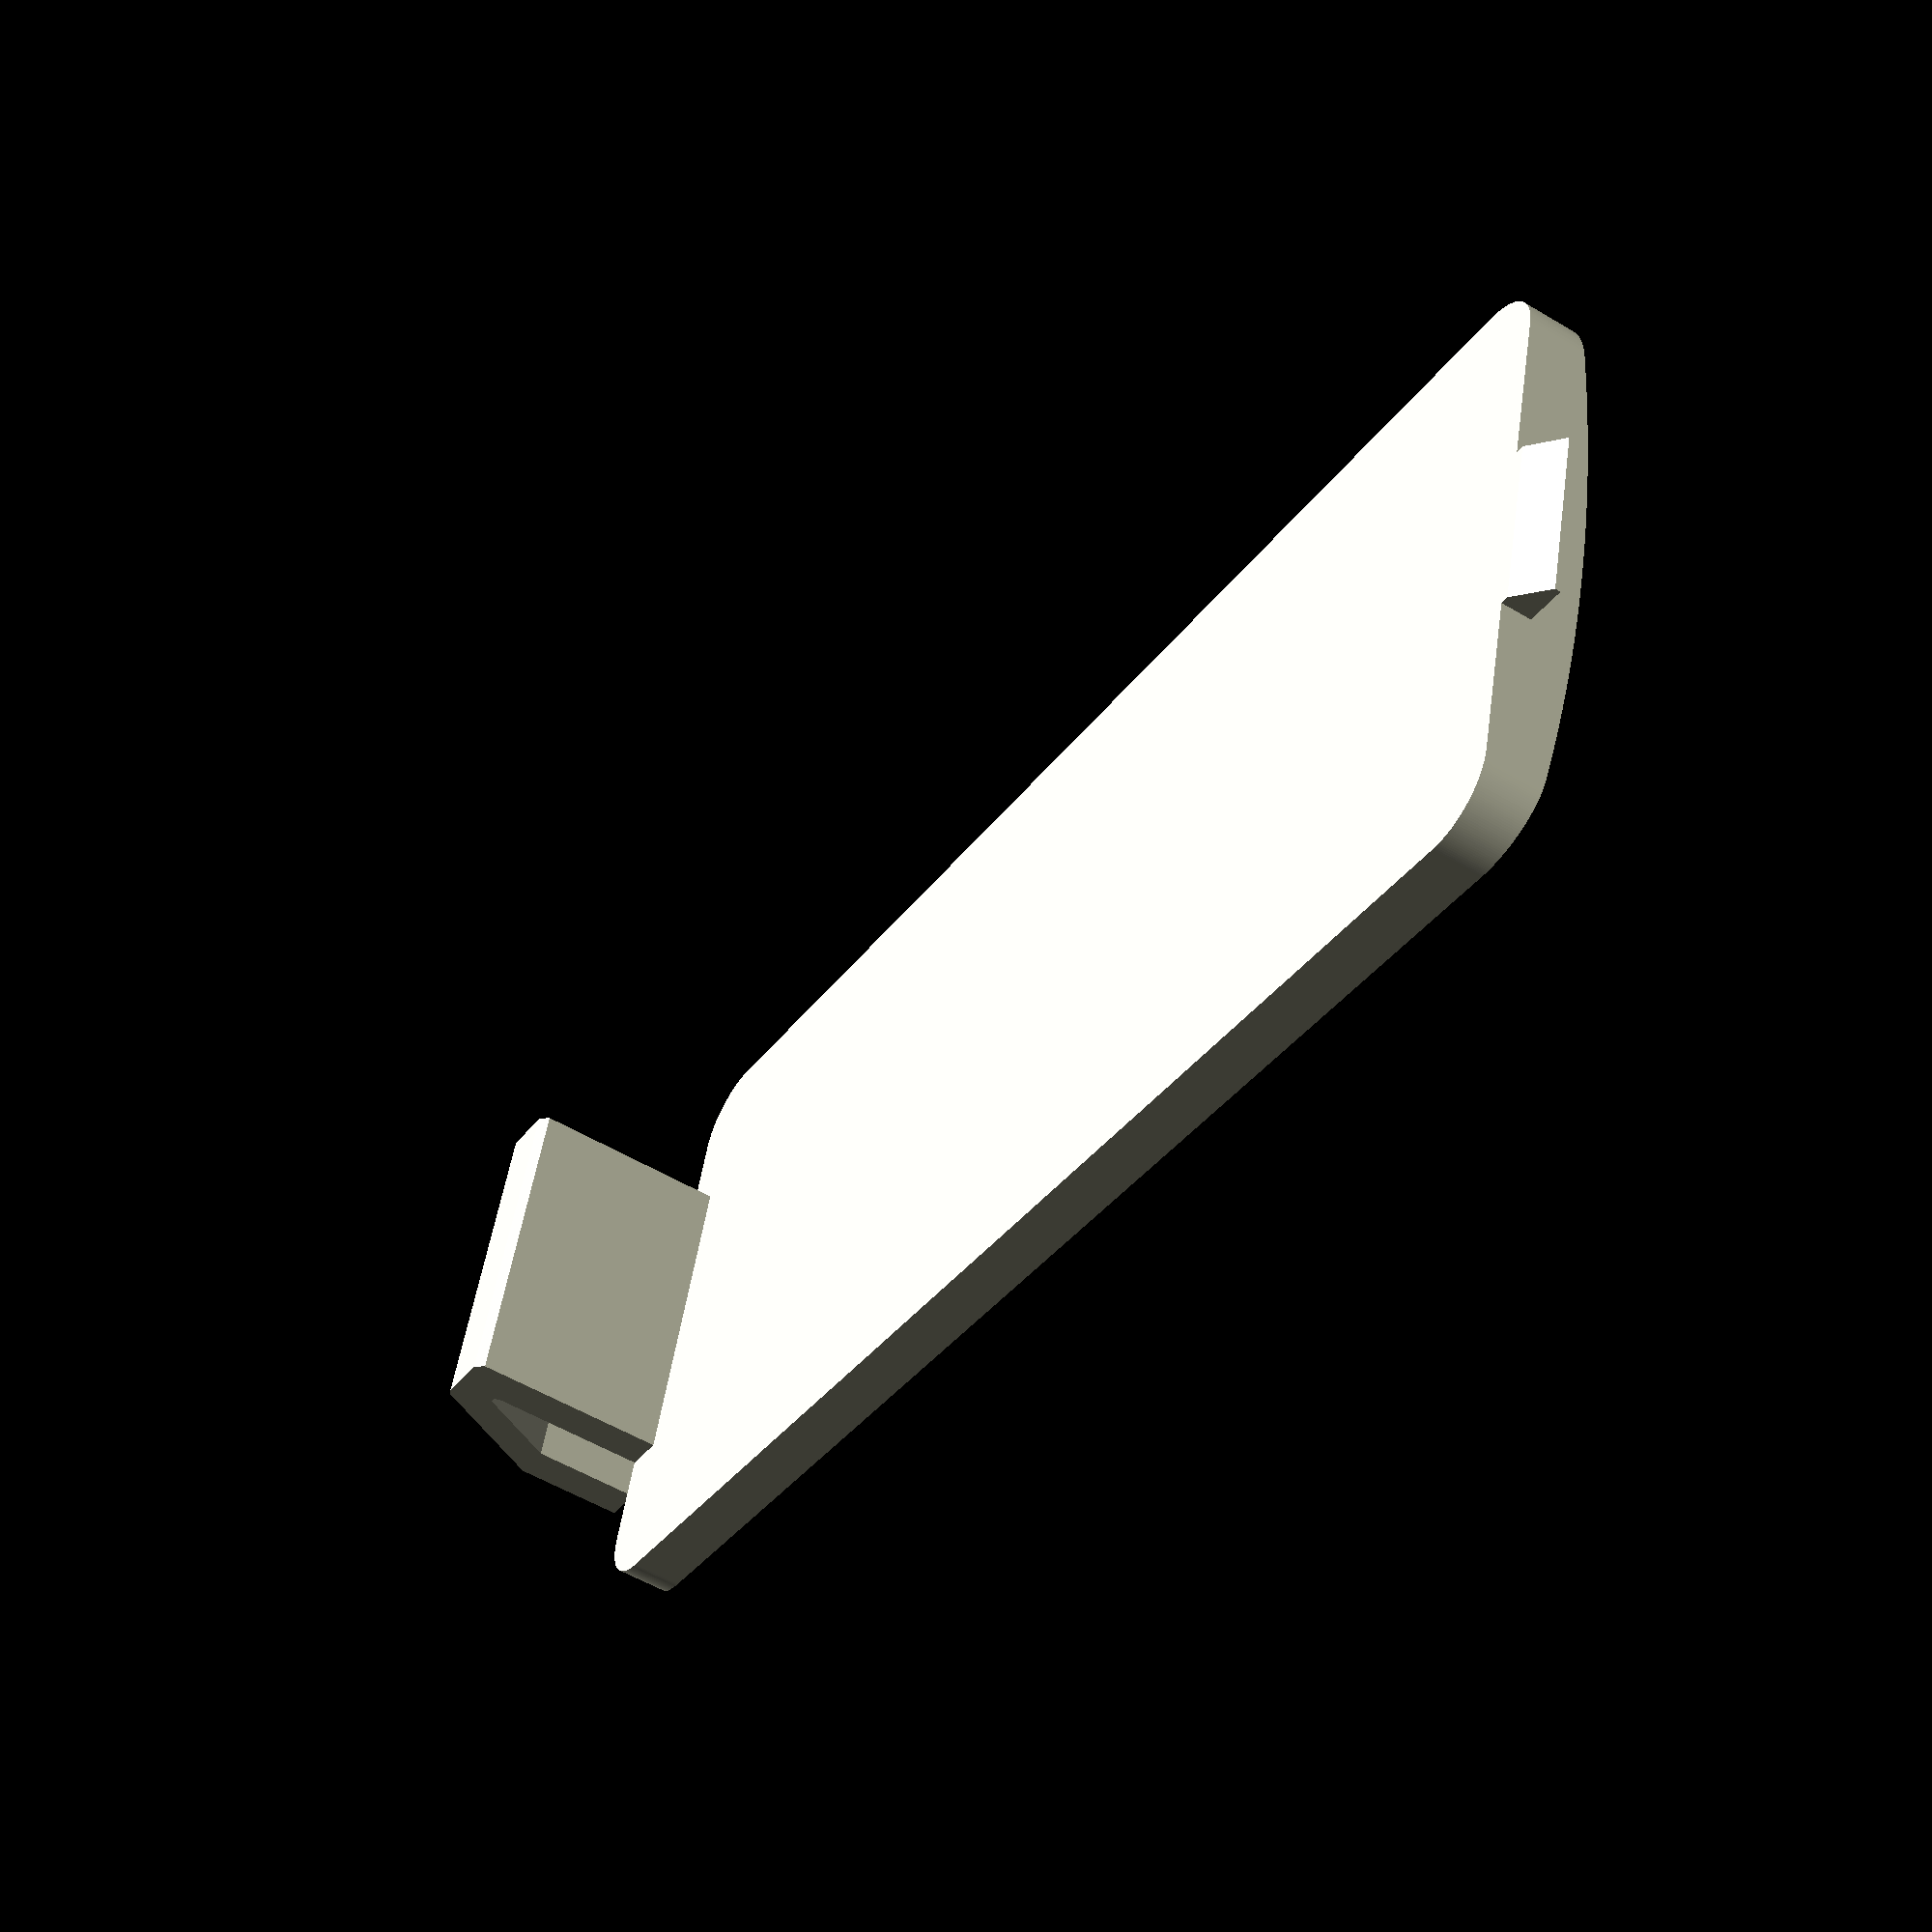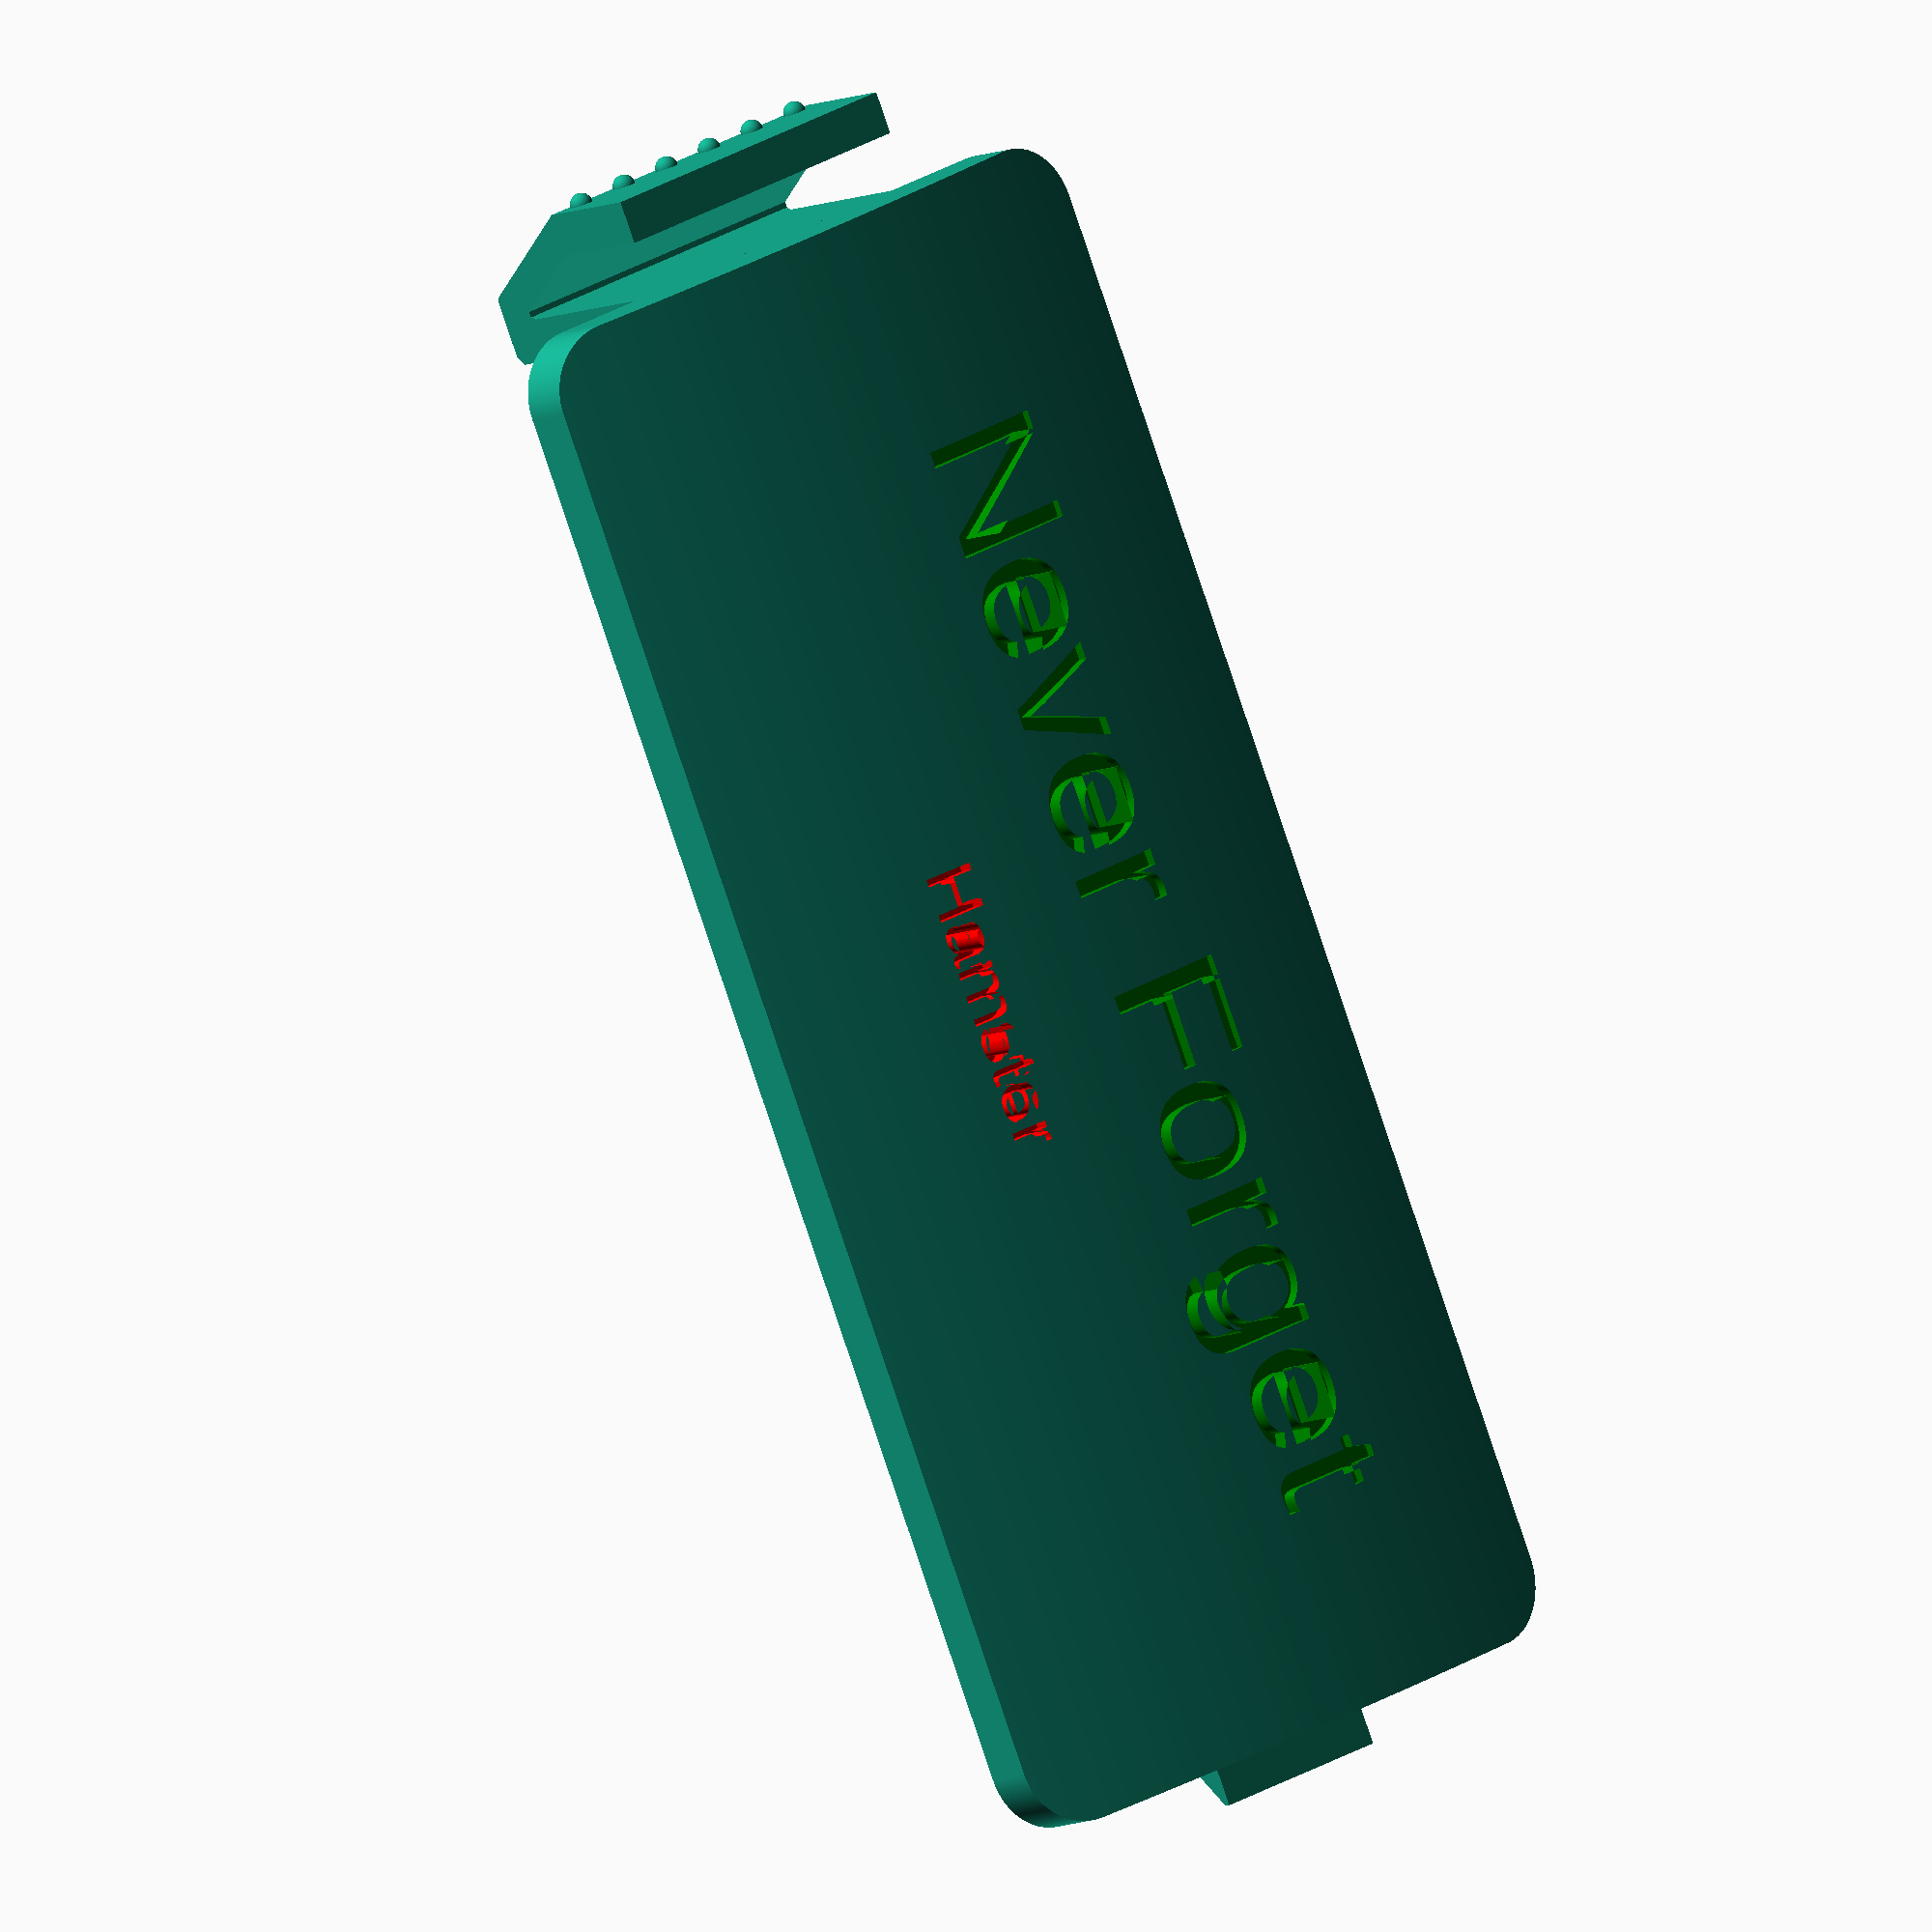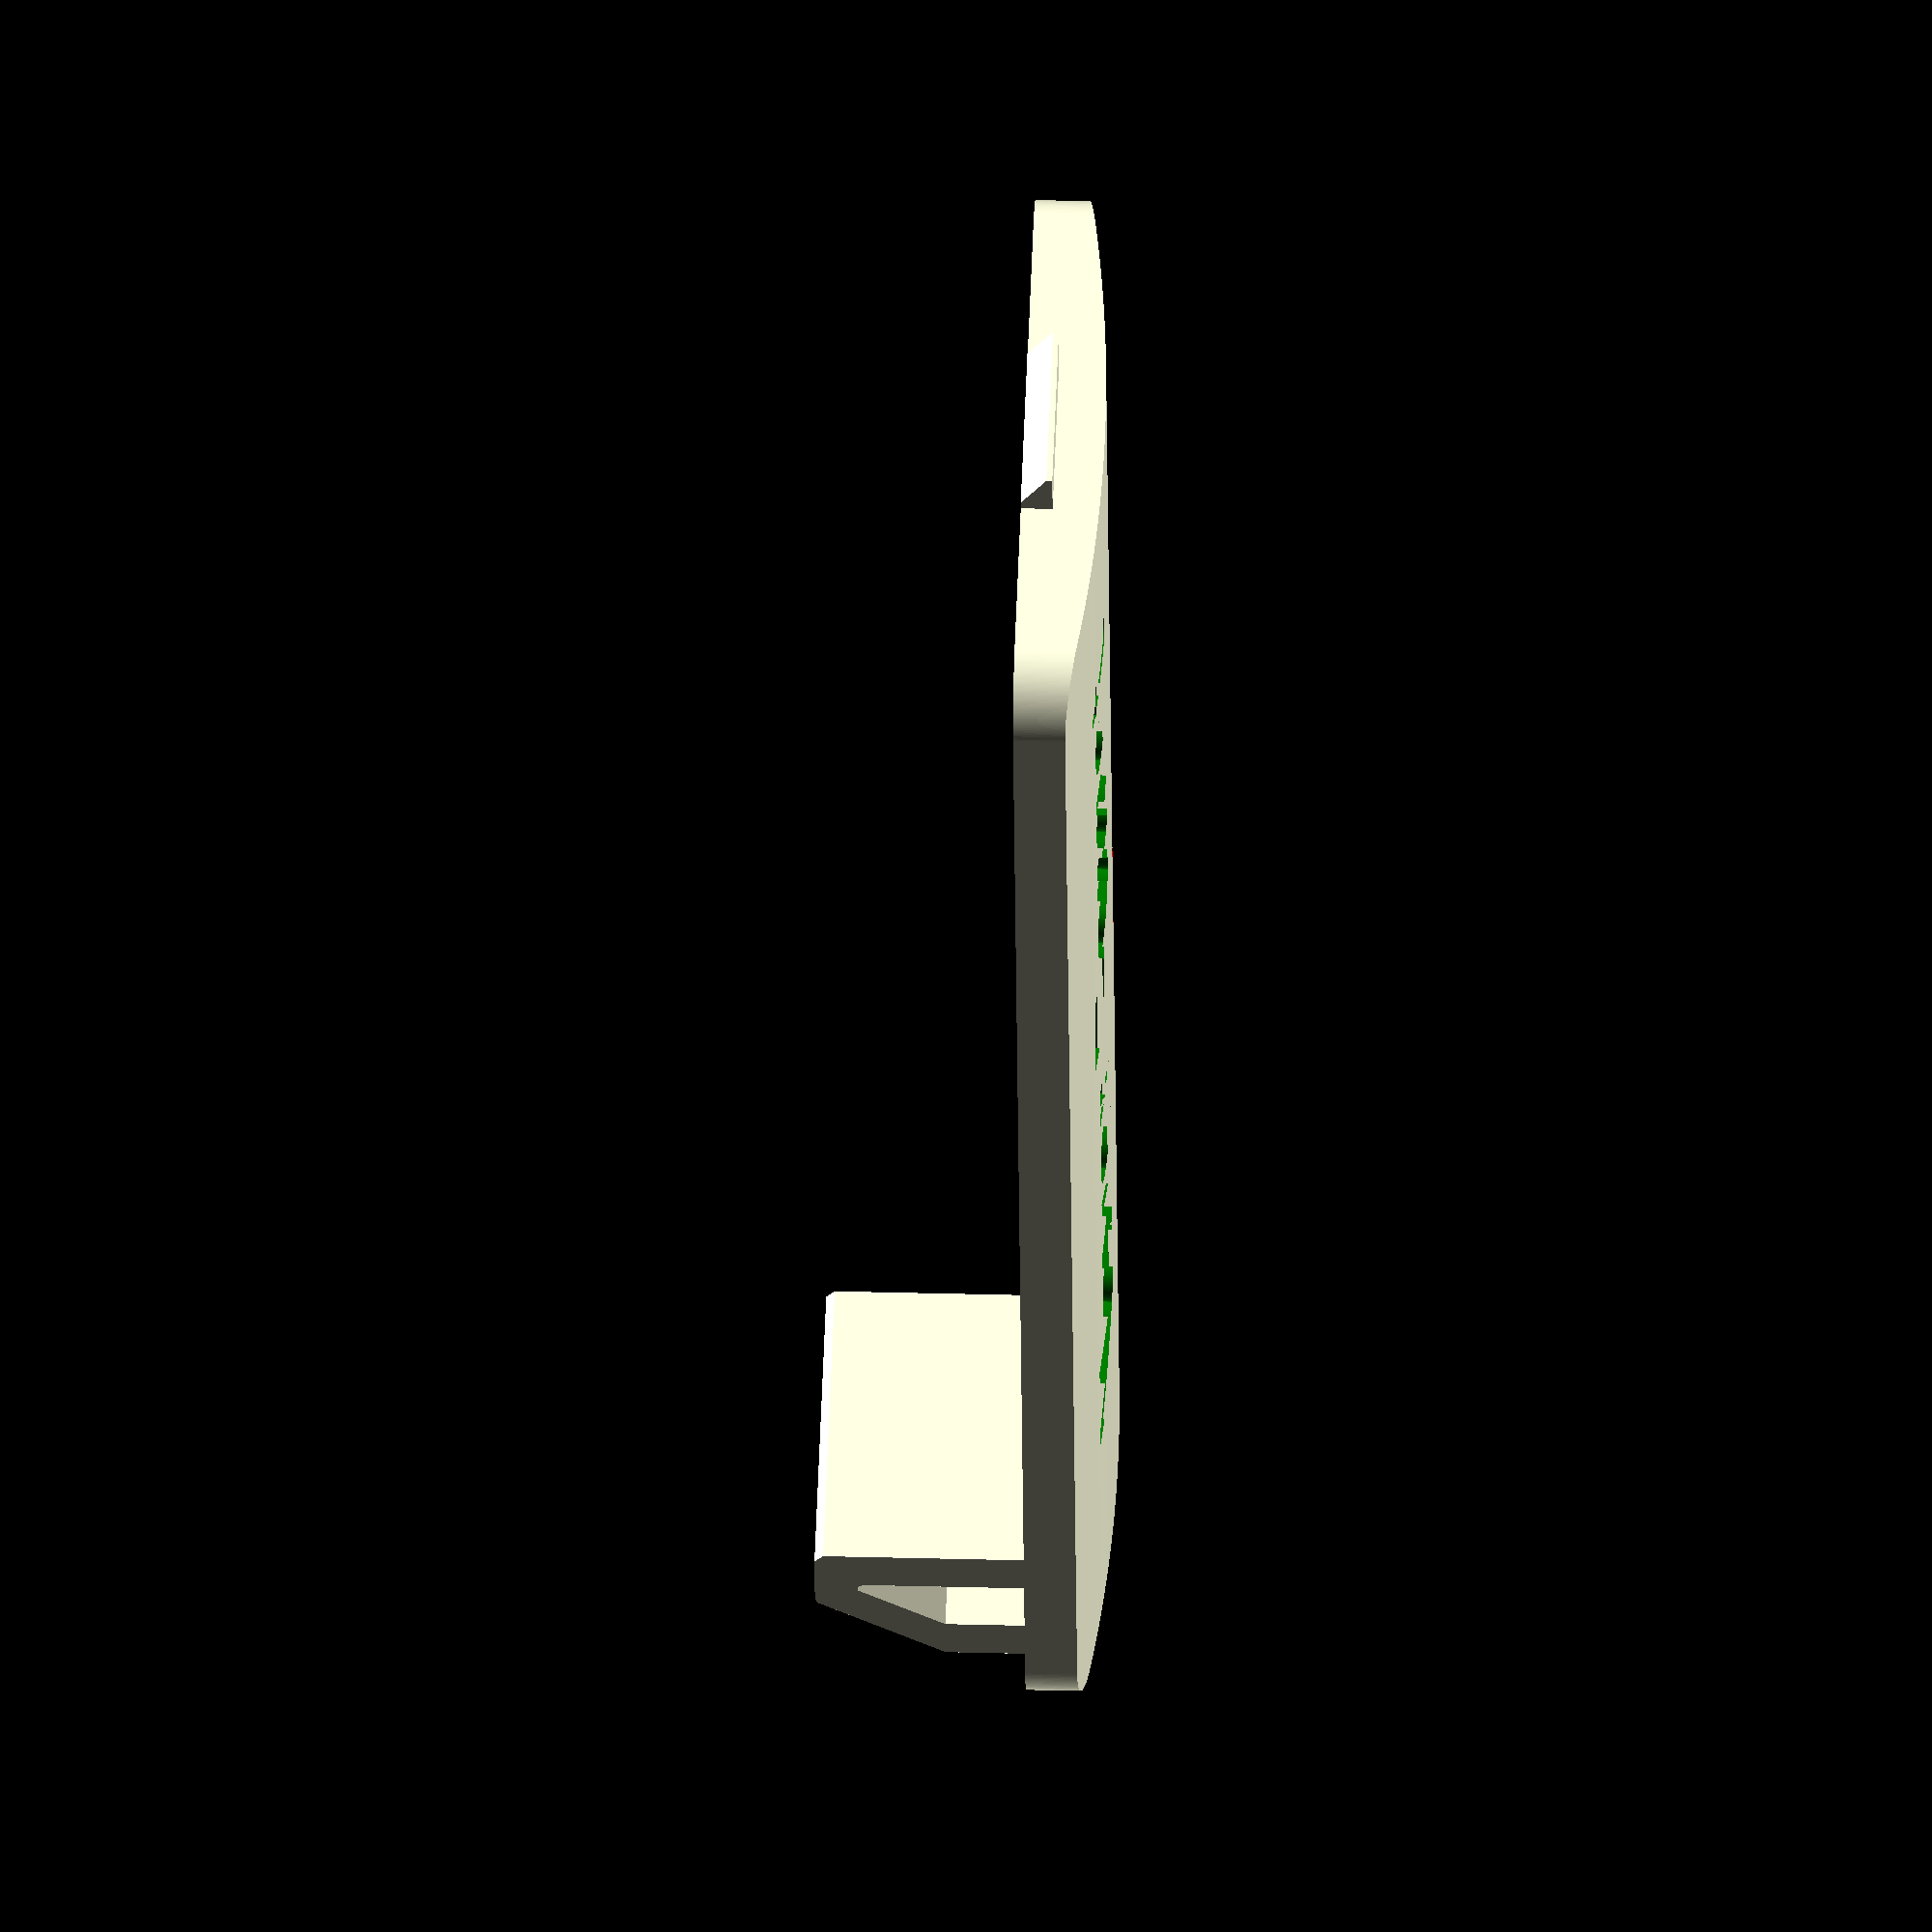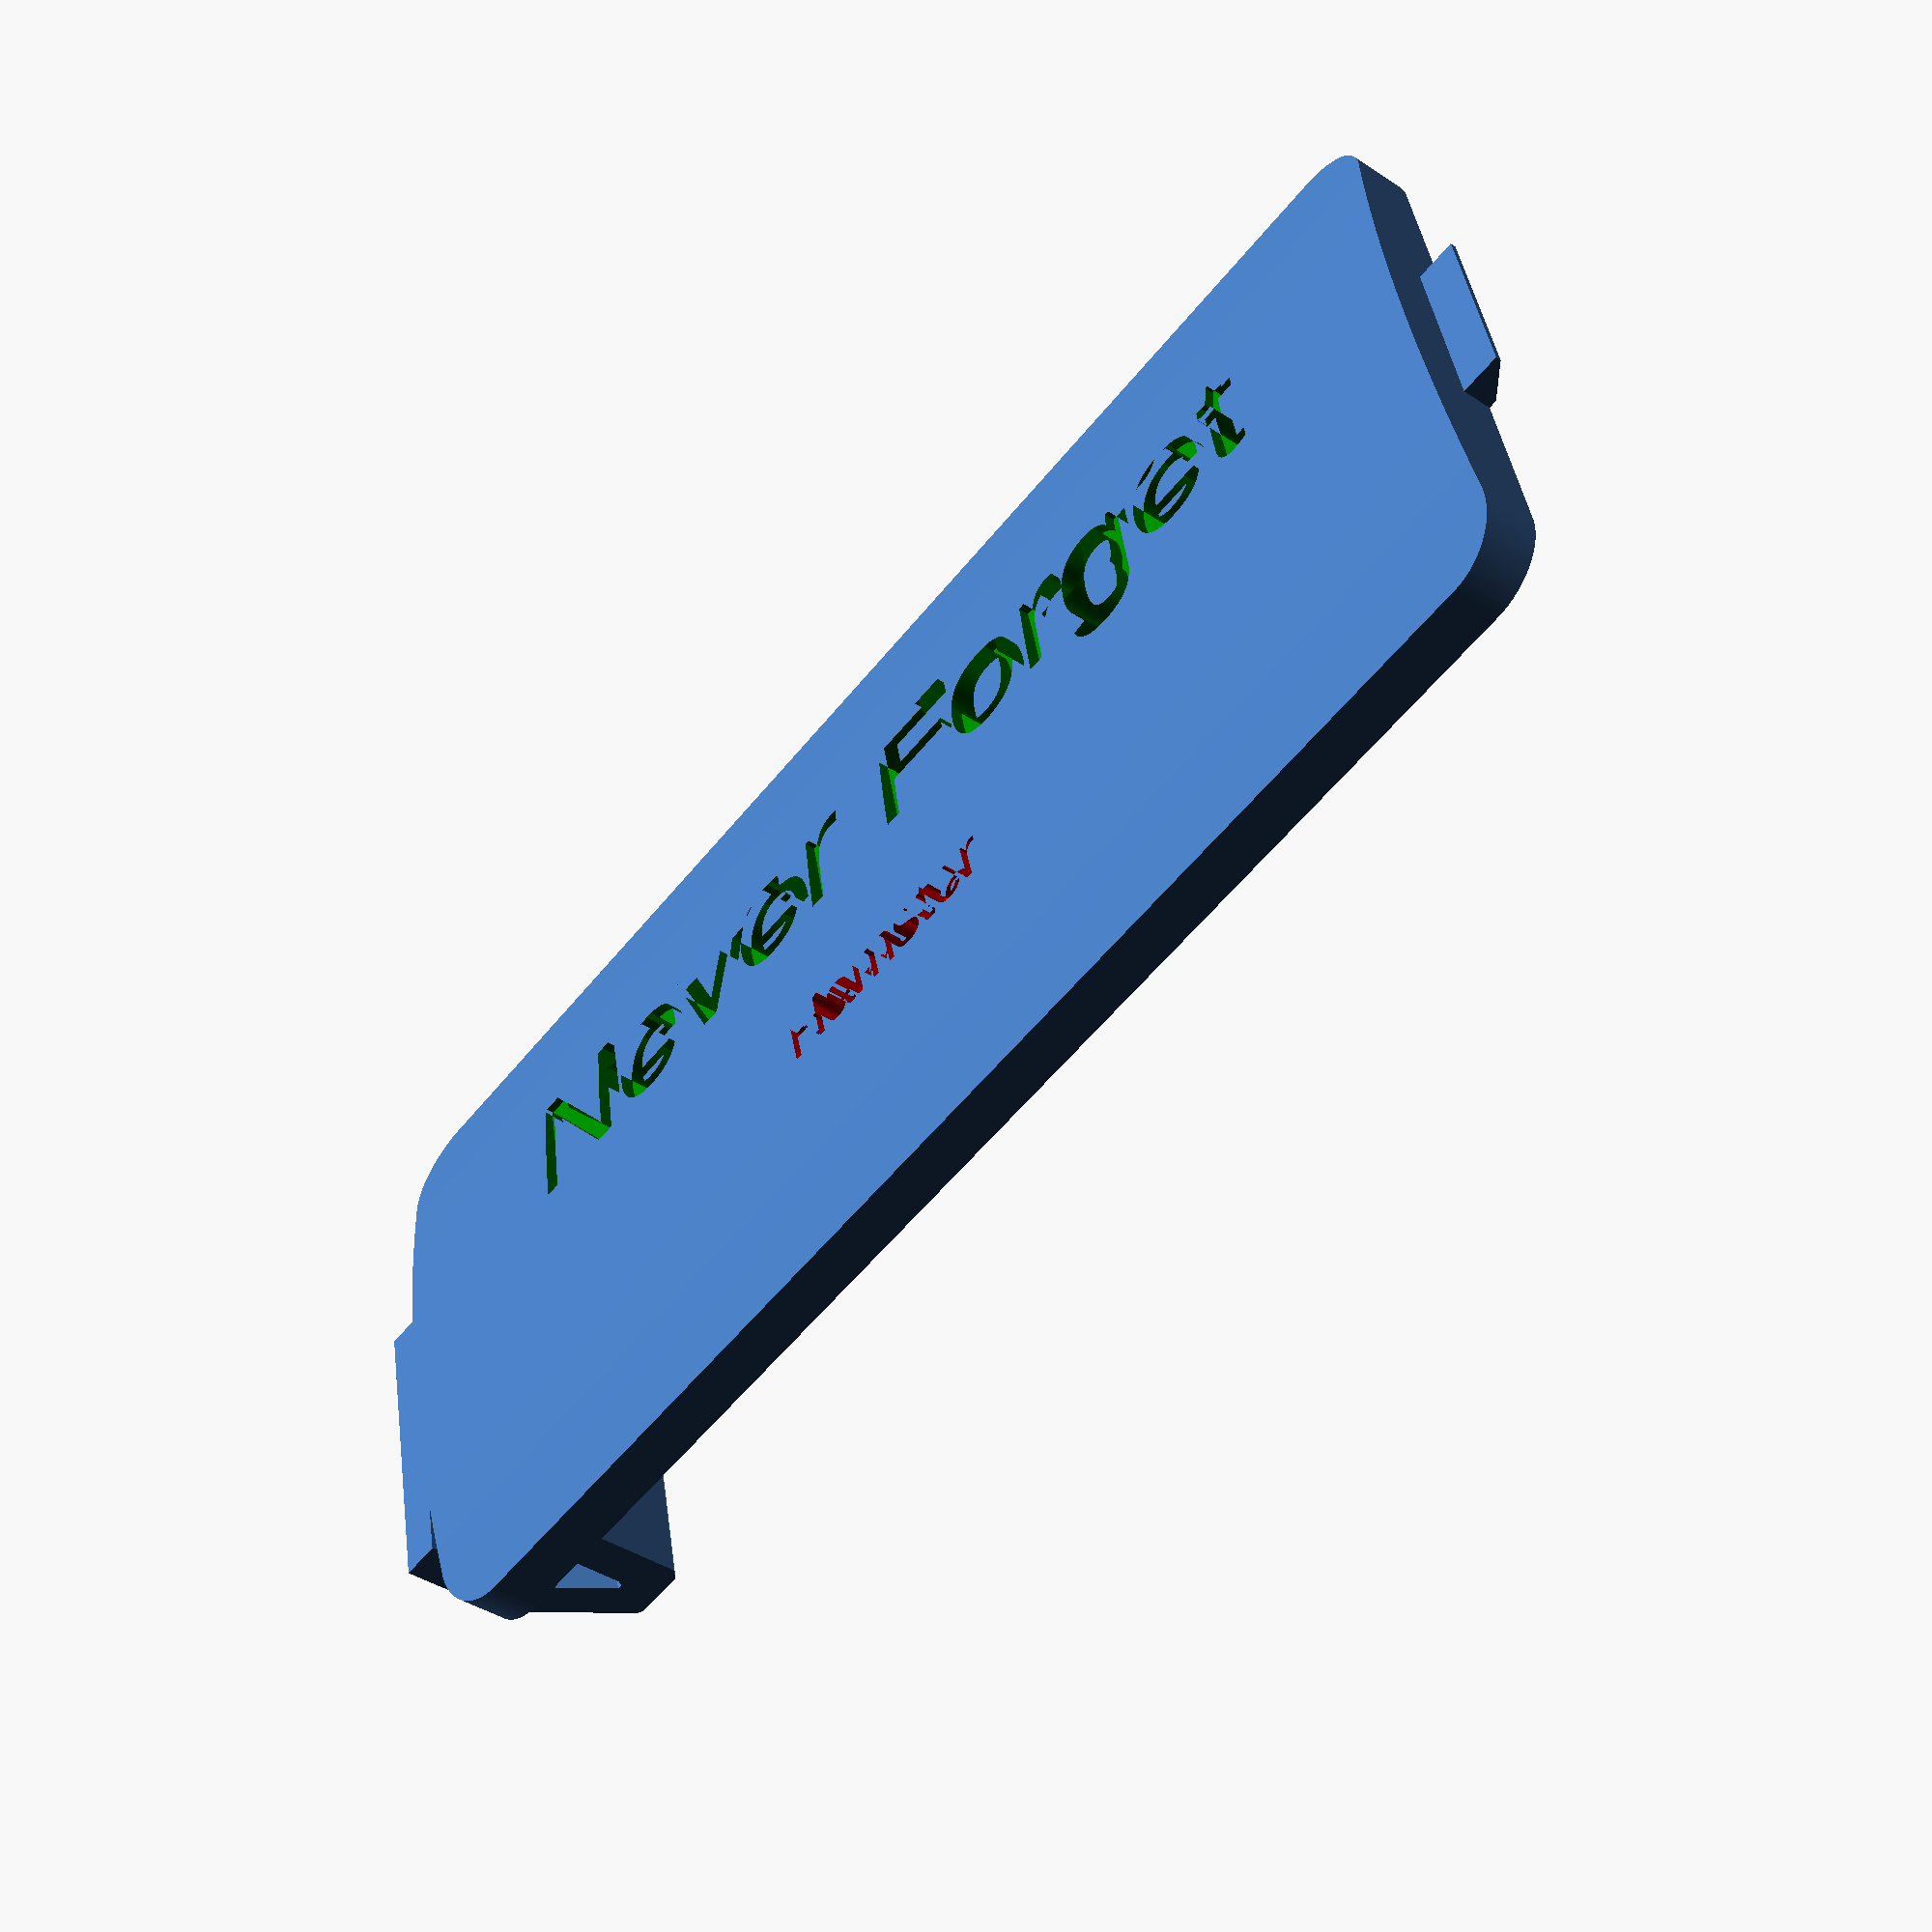
<openscad>
echo("Remote control cover for Sharp AQUOS TV. LC-60LE65OU, although this might fit other models.");
// if clip is too stiff consider making it thinner. i.e. reduce HookW variable.

$fn=200;

RES=100;
W=23.75;
L=54.75;

Opoints = [
    for (a = [-RES:RES]) [(W/2)*(a/RES), 2.8-(a/RES)*(a/RES)],
    [W/2, 0], [-W/2,0],
        ];


//translate([0,20,0])
union(){
// MAIN BODY    
difference(){
    intersection() {
        translate([W/2,0,0]) rotate([0,0,90]) rotate([90,0,90]) linear_extrude(height=L) polygon(Opoints);
        linear_extrude(height=3) rounded_square( [23.75,54.75] );
    }
    color("green") translate([10,8,2.2]) linear_extrude(height=2) scale(0.5) rotate([0,0,90]) text("Never Forget");
    color("red") translate([16,22,2.2]) linear_extrude(height=2) scale(0.2) rotate([0,0,90]) text("Hamster");
}

// HOOK FLANGE //2.5 should be 1.5
HookW=6.75;
Hpoints = [ [0,0], [0.3,0], [1.5,0.9], [1.5,1.1], [0,1.1] ];
translate([W/2-HookW/2,L,0]) rotate([90,0,90]) linear_extrude(height=HookW) polygon(Hpoints);
}

// CLIP
ClipW = 12;

Cpoints = [ [0,0], [1.5,0], [1.5,-7.2], [1.2,-7.5], [-0.8,-7.5], [-1,-7.4], [-3.5,-3], 
                   [-3.5,1], [-2,1], [-2,-3], 
                   [-0.3,-6], [-0.1,-6], [0,-5.8] ];
translate([W/2-ClipW/2,0,0]) rotate([90,0,90])
union(){
    linear_extrude(height=ClipW) polygon(Cpoints);
    for (i=[0:5]) translate([-3.5,-2.5,2*i*ClipW/12+ClipW/12]) sphere(0.4);
    }

module rounded_square(dim, corners=[2.4,2.4,2.4,2.4], center=false){
  w=dim[0];
  h=dim[1];

  if (center){
    translate([-w/2, -h/2])
    rounded_square_(dim, corners=corners);
  }else{
    rounded_square_(dim, corners=corners);
  }
}

module rounded_square_(dim, corners, center=false){
  w=dim[0];
  h=dim[1];
  render(){
    difference(){
      square([w,h]);

      if (corners[0])
        square([corners[0], corners[0]]);

      if (corners[1])
        translate([w-corners[1],0])
        square([corners[1], corners[1]]);

      if (corners[2])
        translate([0,h-corners[2]])
        square([corners[2], corners[2]]);

      if (corners[3])
        translate([w-corners[3], h-corners[3]])
        square([corners[3], corners[3]]);
    }

    if (corners[0])
      translate([corners[0], corners[0]])
      intersection(){
        circle(r=corners[0]);
        translate([-corners[0], -corners[0]])
        square([corners[0], corners[0]]);
      }

    if (corners[1])
      translate([w-corners[1], corners[1]])
      intersection(){
        circle(r=corners[1]);
        translate([0, -corners[1]])
        square([corners[1], corners[1]]);
      }

    if (corners[2])
      translate([corners[2], h-corners[2]])
      intersection(){
        circle(r=corners[2]);
        translate([-corners[2], 0])
        square([corners[2], corners[2]]);
      }

    if (corners[3])
      translate([w-corners[3], h-corners[3]])
      intersection(){
        circle(r=corners[3]);
        square([corners[3], corners[3]]);
      }
  }
}

</openscad>
<views>
elev=54.4 azim=254.5 roll=237.6 proj=p view=wireframe
elev=188.0 azim=336.6 roll=216.6 proj=o view=solid
elev=144.1 azim=166.1 roll=268.0 proj=o view=wireframe
elev=40.7 azim=77.9 roll=50.8 proj=p view=wireframe
</views>
